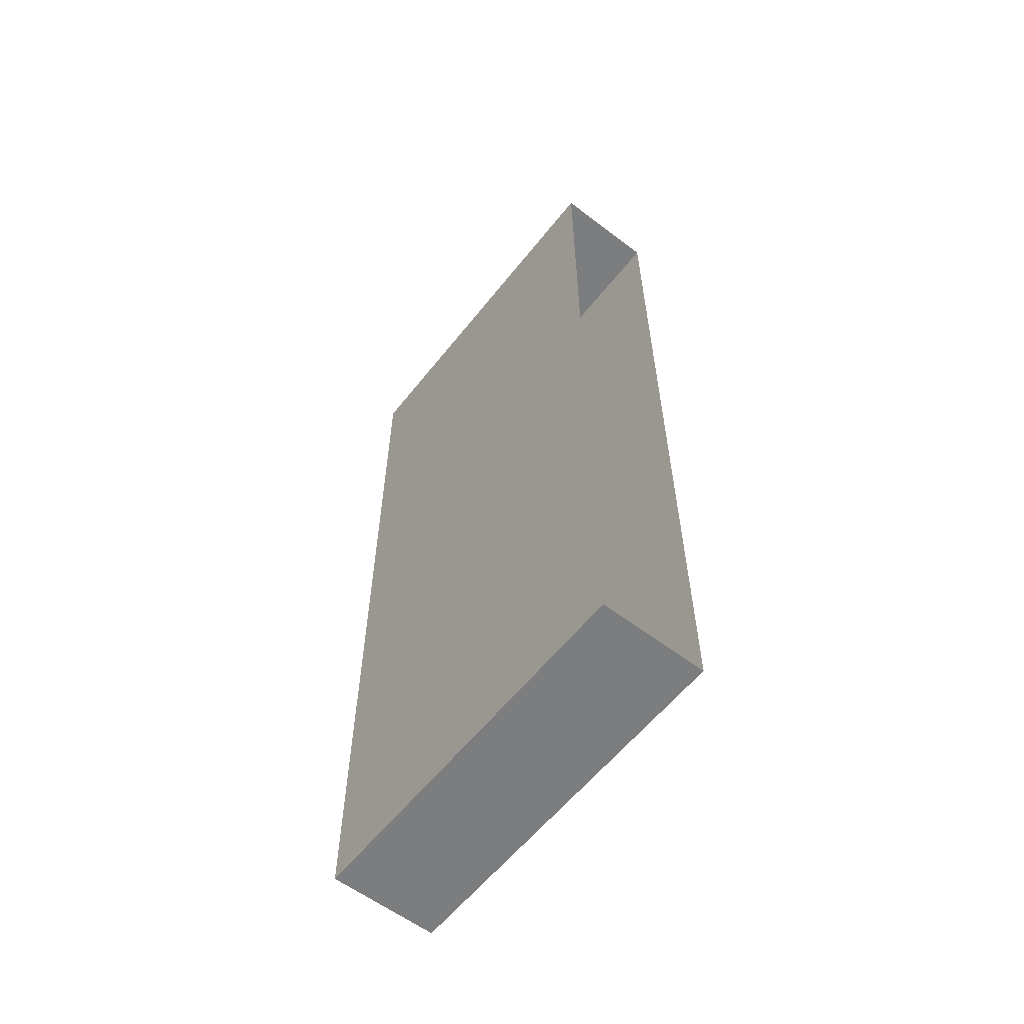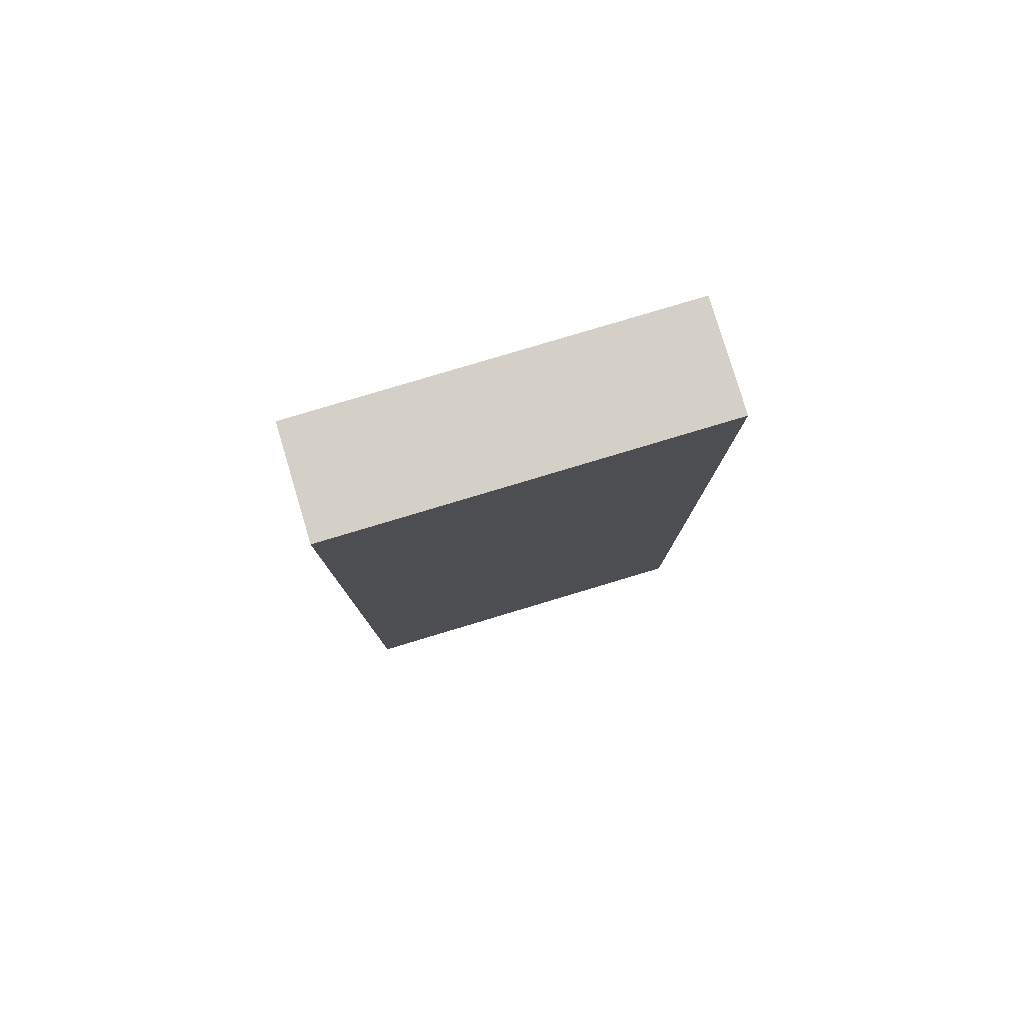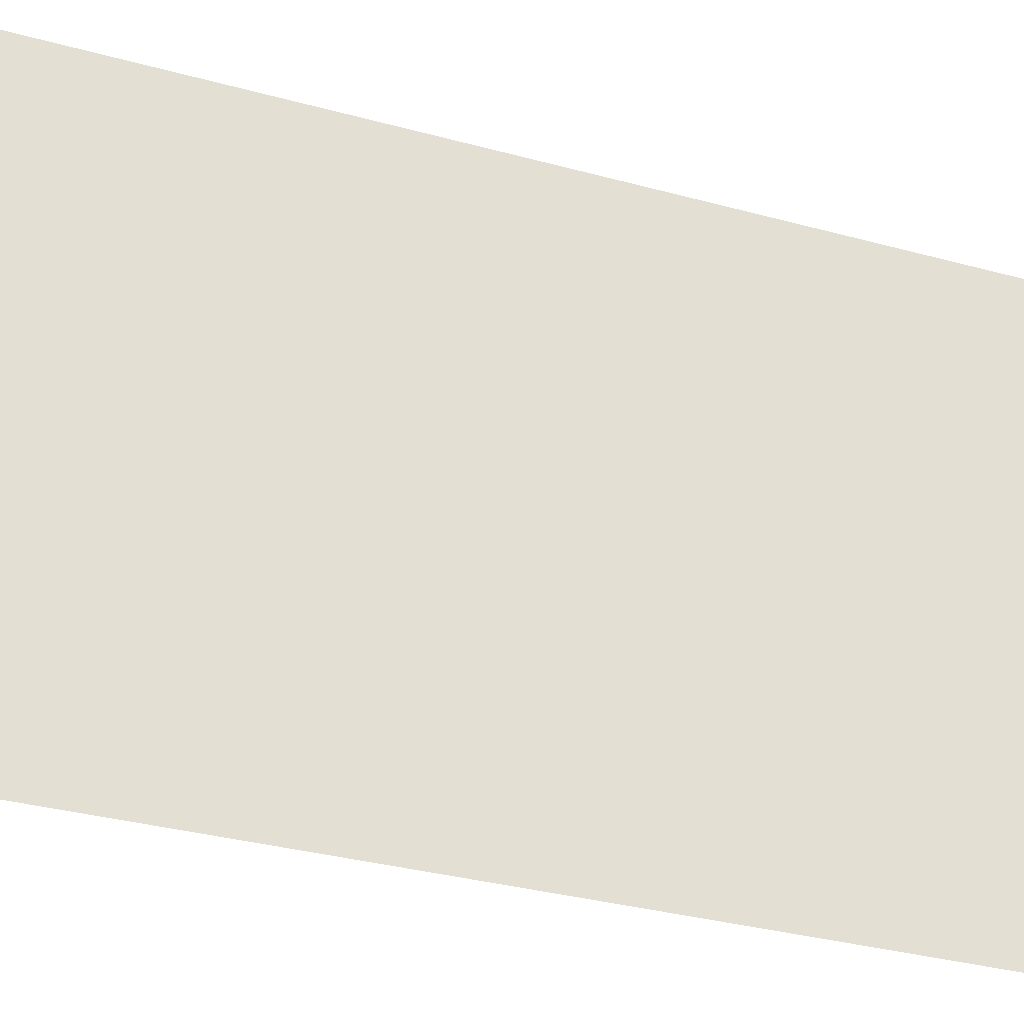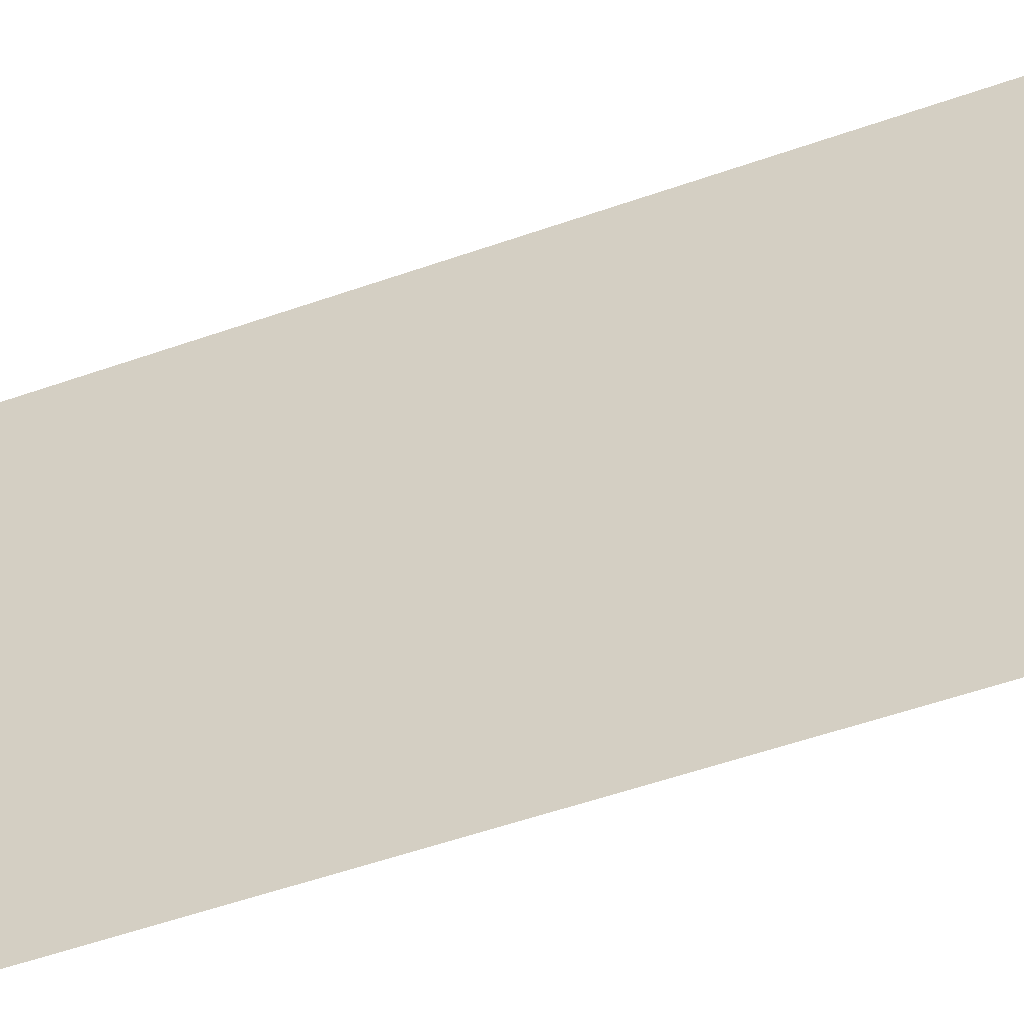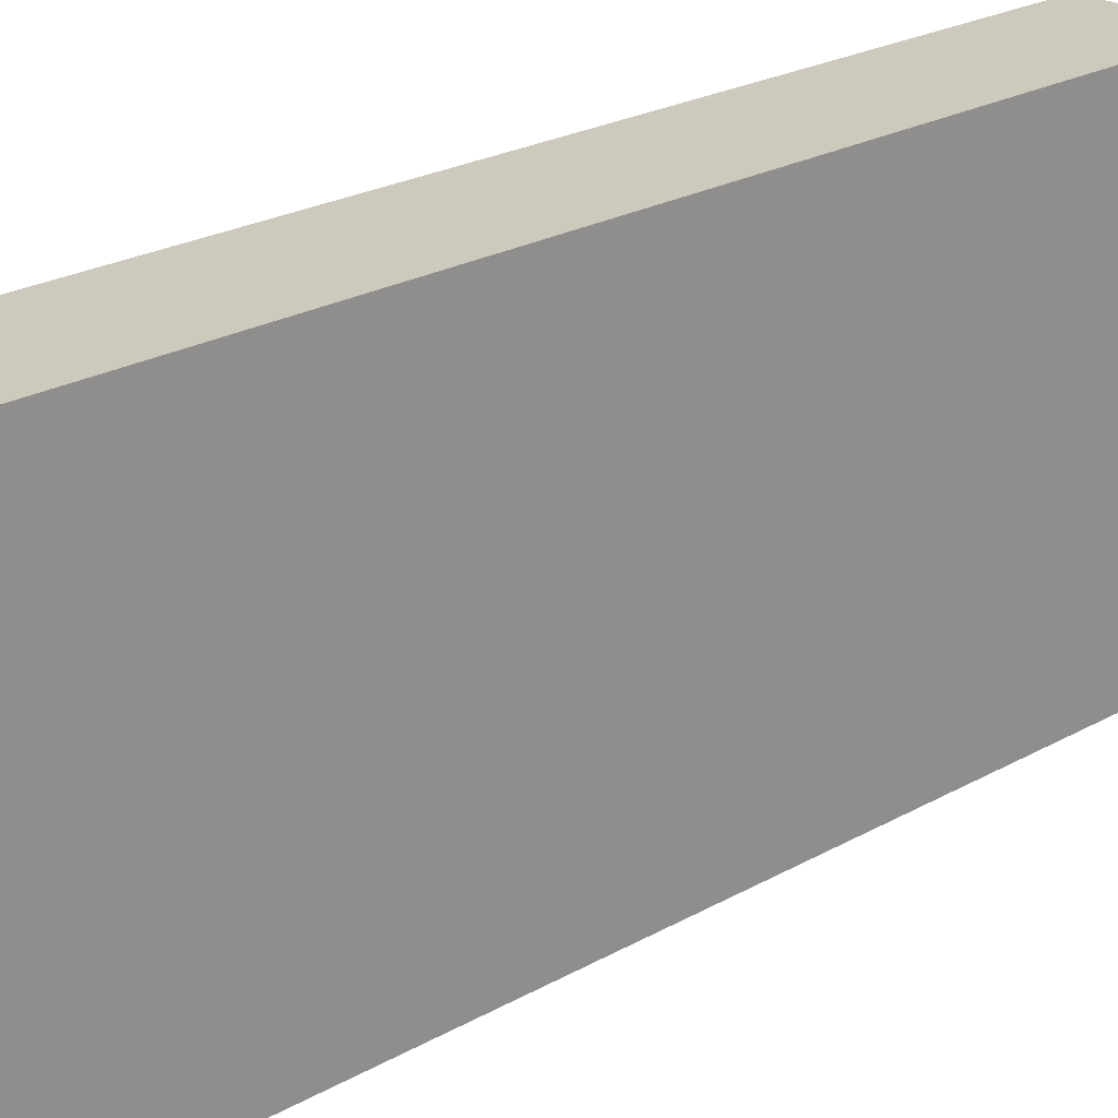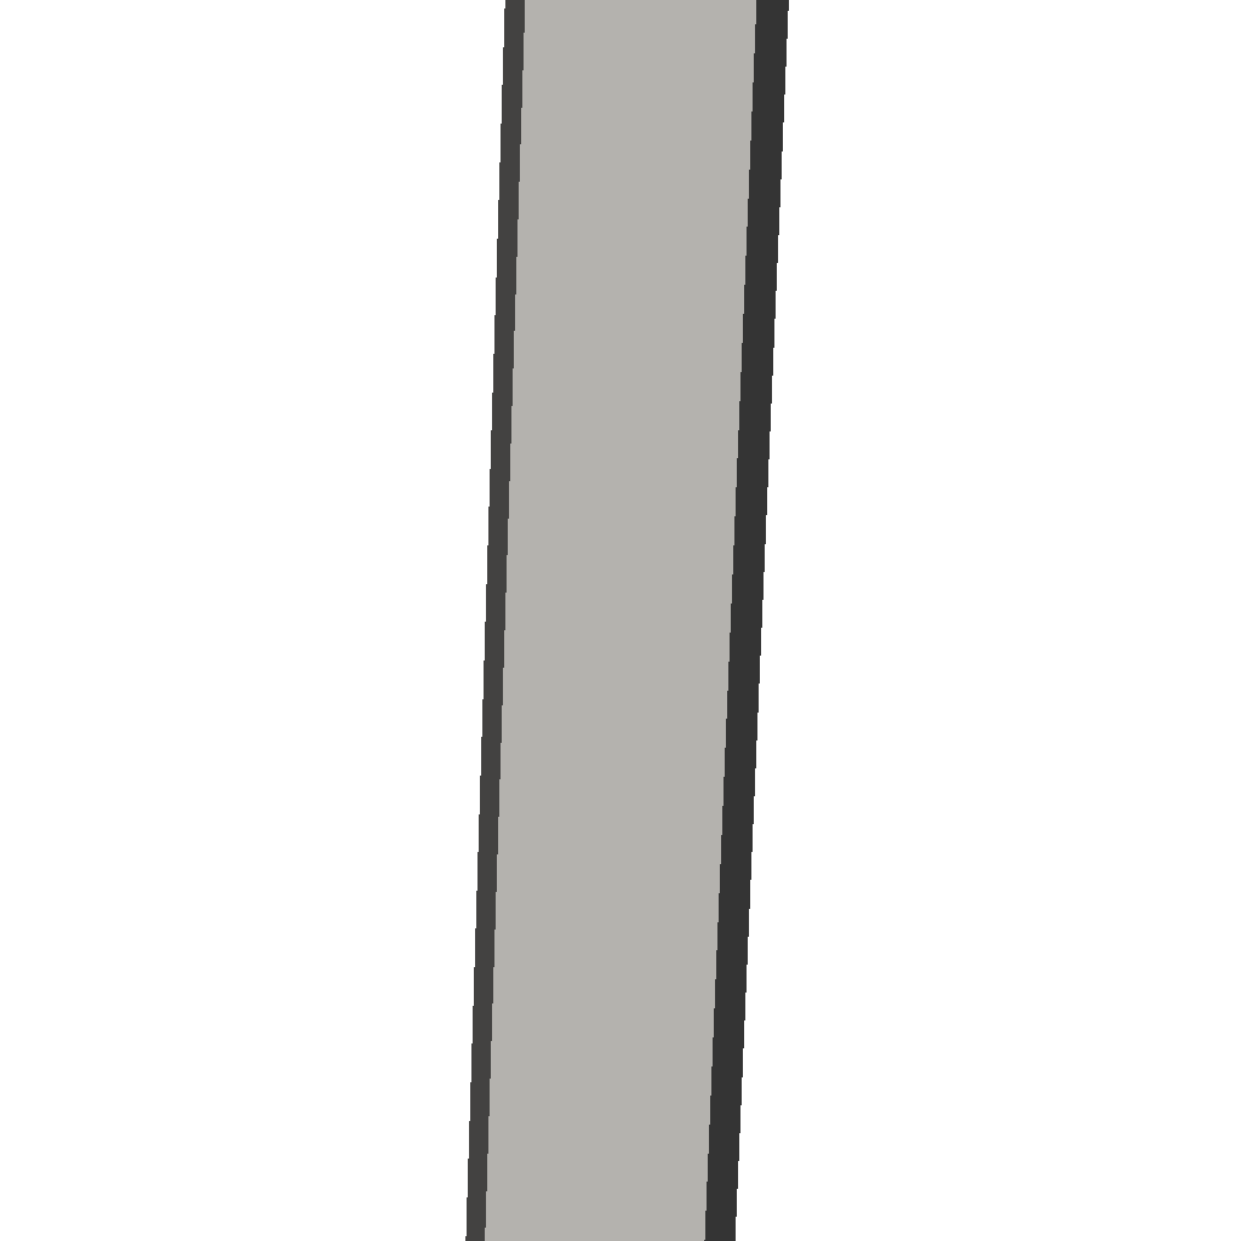
<metadata>
{"format":"obj","ext":"obj","renderer":"f3d","projection":"perspective","resolution":1024,"background":"white","views":[{"elev":-59.0,"azim":141.9,"up":"+Y"},{"elev":80.0,"azim":-106.7,"up":"+Y"},{"elev":-29.7,"azim":67.3,"up":"+Z"},{"elev":-55.9,"azim":-69.9,"up":"+Z"},{"elev":22.7,"azim":45.5,"up":"+Z"},{"elev":-79.7,"azim":177.9,"up":"+Z"}]}
</metadata>
<code>
g default
v 1.707 3.211 5.615
v 1.707 5.409 5.615
v 1.972 3.211 5.615
v 1.972 5.409 5.615
v 1.707 3.211 6.541
v 1.972 3.211 6.541
v 1.972 5.409 6.541
v 1.707 5.409 6.541
g wall_F2
f 5 6 7 8
f 1 3 6 5
f 3 4 7 6
f 4 2 8 7
f 2 1 5 8

</code>
